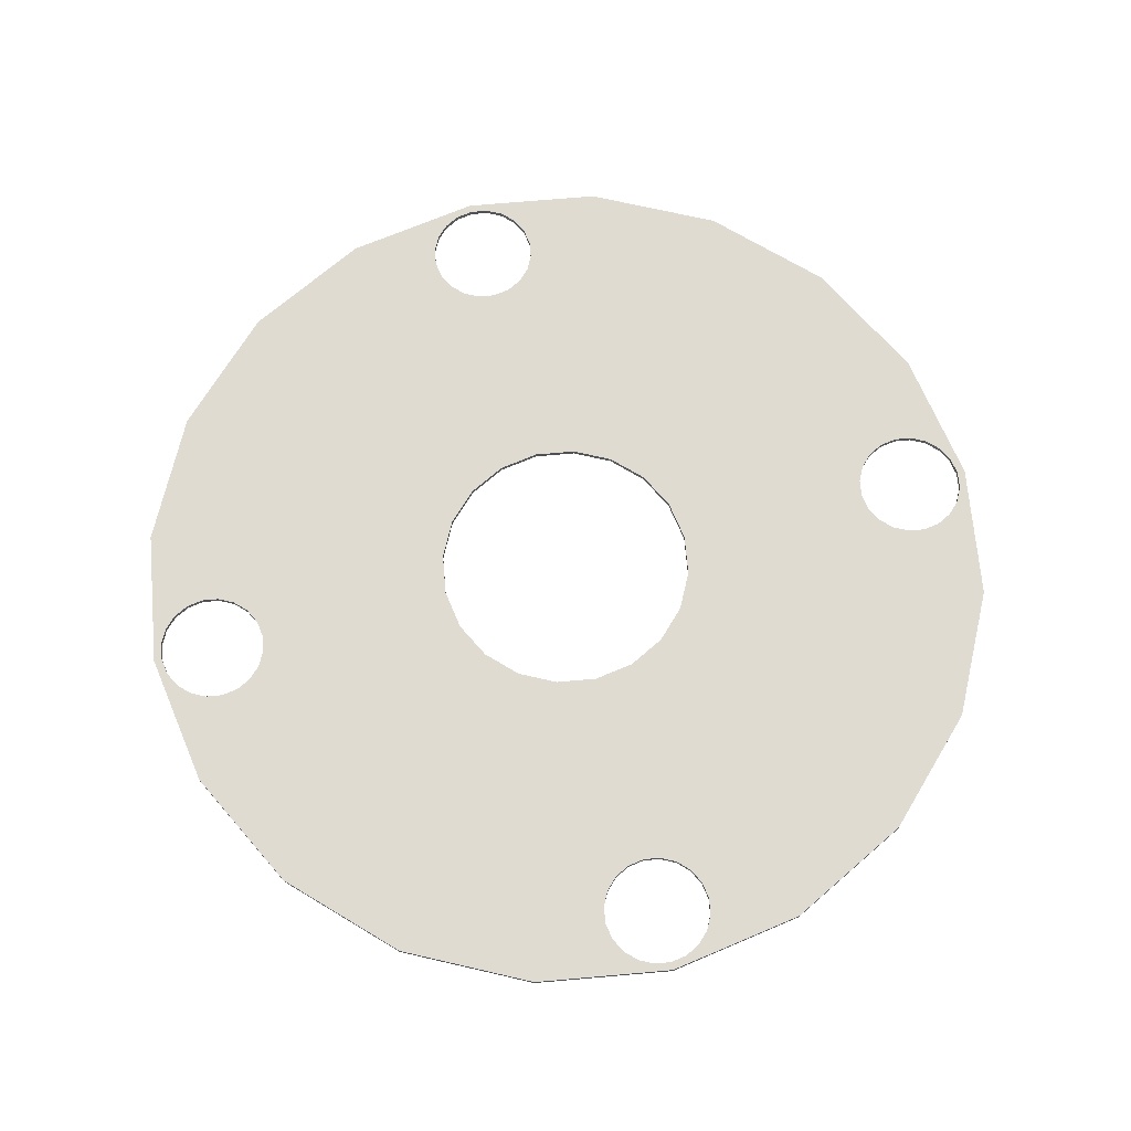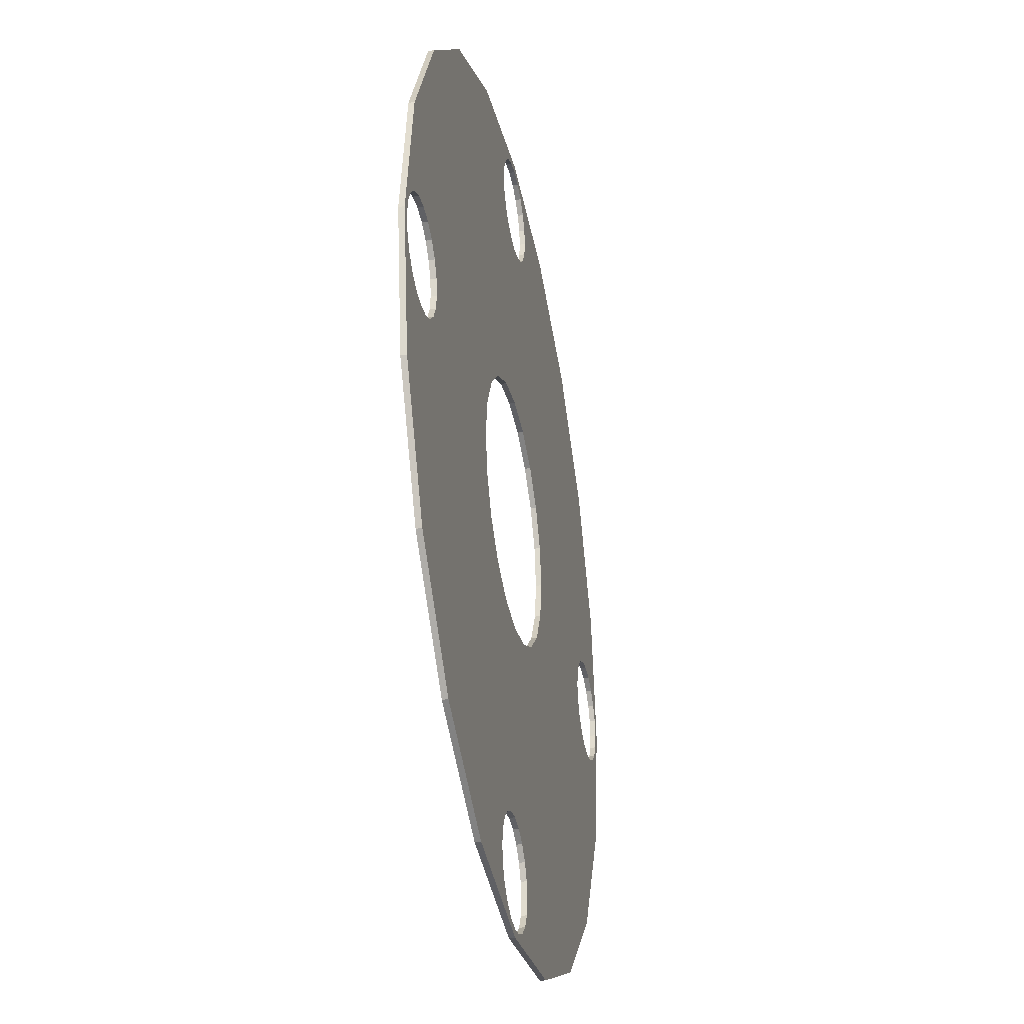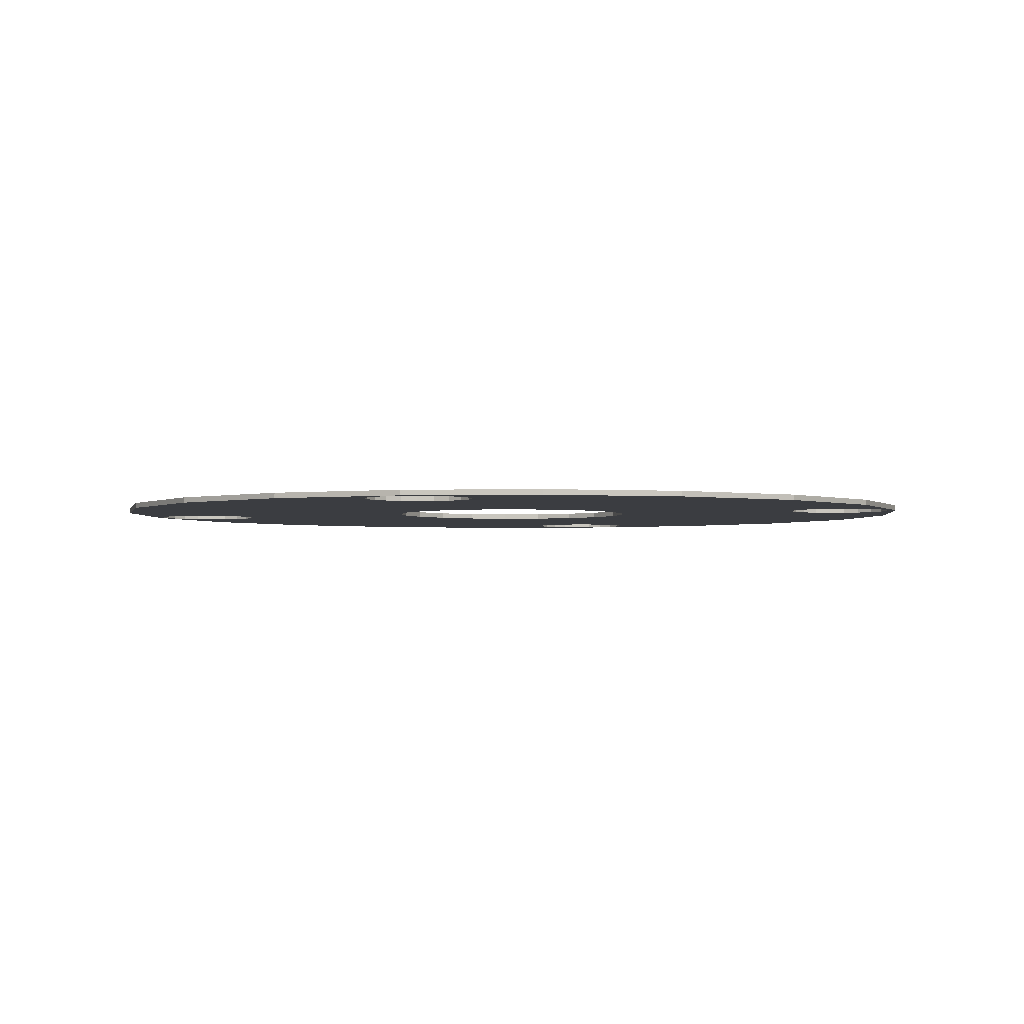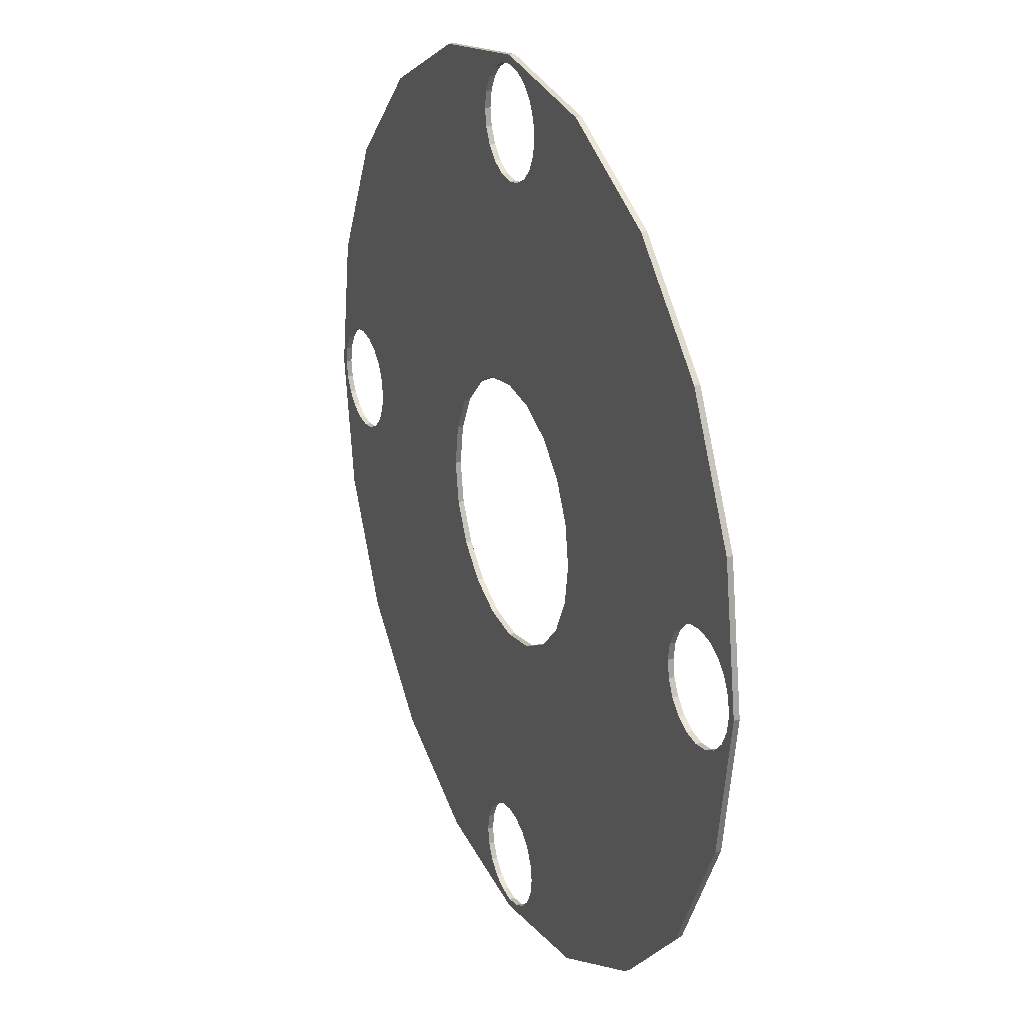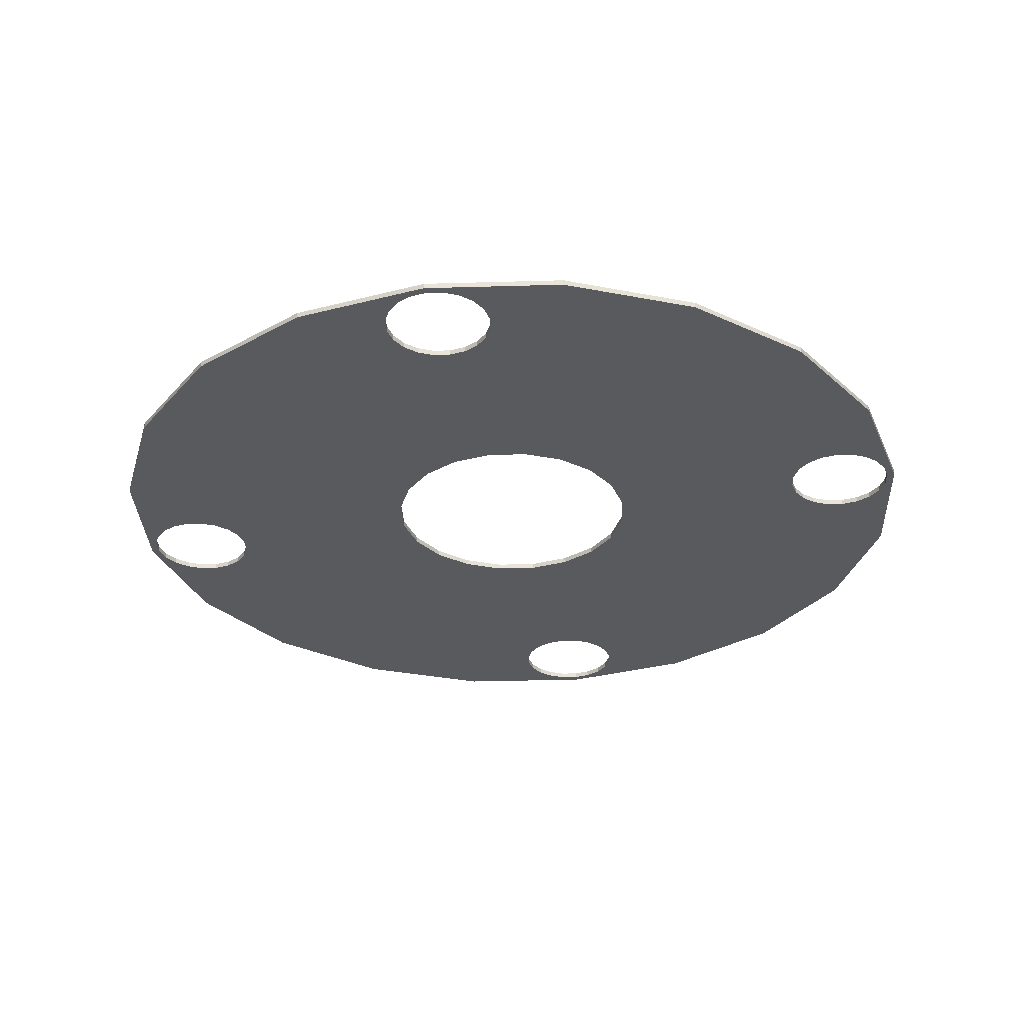
<metadata>
{"format":"obj","ext":"obj","renderer":"f3d","projection":"perspective","resolution":1024,"background":"white","views":[{"elev":70.0,"azim":166.0,"up":"+Z"},{"elev":-34.9,"azim":101.7,"up":"+Y"},{"elev":-2.5,"azim":-75.9,"up":"+Z"},{"elev":24.6,"azim":-114.2,"up":"+Y"},{"elev":-31.1,"azim":101.4,"up":"+Z"}]}
</metadata>
<code>
o obj_0
v -77.12 		1.813 		11
v -74.94 		3.999 		11
v -18.41 		10.11 		11
v -72.18 		5.402 		11
v -69.13 		5.886 		11
v -66.08 		5.402 		11
v -63.32 		3.999 		11
v -61.14 		1.813 		11
v -13.1 		15.42 		11
v -76.51 		21.19 		11
v -64.93 		43.91 		11
v 68.09 		-13.39 		11
v 68.09 		-13.39 		12
v 71.14 		-13.88 		12
v 71.14 		-13.88 		11
v 74.19 		5.402 		11
v 71.14 		5.886 		11
v 76.95 		3.999 		11
v 79.13 		1.813 		11
v 65.33 		-11.99 		11
v 65.33 		-11.99 		12
v 63.15 		-9.803 		11
v 63.15 		1.813 		11
v 63.15 		-9.803 		12
v 65.33 		3.999 		11
v 68.09 		5.402 		11
v 61.74 		-7.048 		11
v 61.74 		-7.048 		12
v -21.82 		3.422 		11
v -8.392 		63.09 		12
v 61.26 		-3.995 		11
v 61.26 		-3.995 		12
v -8.876 		66.14 		12
v -8.392 		69.19 		12
v 66.94 		43.91 		11
v 78.52 		21.19 		11
v 61.74 		-0.942 		11
v 61.74 		-0.942 		12
v -6.989 		71.95 		12
v -4.803 		74.13 		12
v 10.4 		63.09 		11
v -2.048 		75.54 		12
v 82.5 		-3.995 		11
v 82.5 		-3.995 		12
v 8.999 		60.33 		11
v 1.005 		76.02 		12
v 6.813 		58.15 		11
v 4.058 		56.74 		11
v 4.058 		75.54 		12
v 1.005 		56.26 		11
v 1.005 		-84.01 		12
v -46.9 		61.94 		11
v -24.18 		73.52 		11
v 66.94 		-51.9 		11
v 66.94 		-51.9 		12
v -6.412 		18.83 		11
v -6.412 		18.83 		12
v 6.813 		74.13 		12
v 78.52 		-29.18 		11
v 78.52 		-29.18 		12
v 1.005 		20.01 		11
v 1.005 		20.01 		12
v 6.813 		-66.14 		12
v 8.422 		18.83 		11
v 8.422 		18.83 		12
v 8.999 		-68.32 		12
v -2.048 		-83.53 		11
v 10.4 		-71.08 		12
v -4.803 		-82.12 		11
v 23.83 		-11.41 		11
v 23.83 		-11.41 		12
v 25.01 		-3.995 		12
v 10.89 		-74.13 		12
v 25.01 		-3.995 		11
v -6.989 		-79.94 		11
v -2.048 		-64.73 		12
v -8.392 		-77.18 		11
v 1.005 		-64.25 		12
v 15.11 		15.42 		11
v 15.11 		15.42 		12
v -8.876 		-74.13 		11
v 4.058 		-64.73 		12
v 26.19 		-81.51 		11
v 26.19 		-81.51 		12
v -8.392 		-71.08 		11
v 48.91 		-69.93 		11
v -6.989 		-68.32 		11
v 48.91 		-69.93 		12
v -4.803 		-66.14 		11
v -59.25 		-3.995 		12
v -23 		-3.995 		12
v 20.42 		-18.1 		11
v 20.42 		-18.1 		12
v 10.4 		-77.18 		11
v 10.89 		-74.13 		11
v 8.422 		-26.82 		12
v 8.999 		-79.94 		11
v 15.11 		-23.41 		11
v 1.005 		-28 		12
v 15.11 		-23.41 		12
v 6.813 		-82.12 		11
v -8.876 		-74.13 		12
v -6.412 		-26.82 		12
v 4.058 		-83.53 		11
v -13.1 		-23.41 		12
v 1.005 		-84.01 		11
v 1.005 		-85.5 		11
v 1.005 		-85.5 		12
v -18.41 		-18.1 		12
v 6.813 		-66.14 		11
v 80.54 		-0.942 		12
v 8.999 		-68.32 		11
v -72.18 		-13.39 		11
v -72.18 		-13.39 		12
v -69.13 		-13.88 		12
v -69.13 		-13.88 		11
v 10.4 		-71.08 		11
v 81.02 		-3.995 		12
v -74.94 		-11.99 		11
v -74.94 		-11.99 		12
v 80.54 		-7.048 		12
v -2.048 		-64.73 		11
v -77.12 		-9.803 		11
v -77.12 		-9.803 		12
v 79.13 		-9.803 		12
v 1.005 		-64.25 		11
v -78.53 		-7.048 		11
v -78.53 		-7.048 		12
v 76.95 		-11.99 		12
v 4.058 		-64.73 		11
v 74.19 		-13.39 		12
v -79.01 		-3.995 		11
v -79.01 		-3.995 		12
v -24.18 		-81.51 		12
v -76.51 		-29.18 		12
v -64.93 		-51.9 		12
v -46.9 		-69.93 		12
v -78.53 		-0.942 		11
v -78.53 		-0.942 		12
v -80.5 		-3.995 		12
v 8.422 		-26.82 		11
v -77.12 		1.813 		12
v 1.005 		-28 		11
v -59.73 		-0.942 		11
v -59.73 		-0.942 		12
v -74.94 		3.999 		12
v -6.412 		-26.82 		11
v -72.18 		5.402 		12
v -59.25 		-3.995 		11
v -69.13 		5.886 		12
v -59.73 		-7.048 		11
v -59.73 		-7.048 		12
v -61.14 		-9.803 		11
v -61.14 		-9.803 		12
v -66.08 		5.402 		12
v -63.32 		-11.99 		11
v -63.32 		-11.99 		12
v -63.32 		3.999 		12
v 80.54 		-0.942 		11
v -66.08 		-13.39 		11
v -66.08 		-13.39 		12
v -61.14 		1.813 		12
v 81.02 		-3.995 		11
v 80.54 		-7.048 		11
v -64.93 		43.91 		12
v 79.13 		-9.803 		11
v -76.51 		21.19 		12
v -21.82 		-11.41 		11
v -21.82 		-11.41 		12
v 76.95 		-11.99 		11
v -23 		-3.995 		11
v 74.19 		-13.39 		11
v 74.19 		5.402 		12
v 71.14 		5.886 		12
v 76.95 		3.999 		12
v 79.13 		1.813 		12
v -76.51 		-29.18 		11
v -2.048 		56.74 		11
v -4.803 		58.15 		11
v -64.93 		-51.9 		11
v -6.989 		60.33 		11
v -46.9 		-69.93 		11
v -8.392 		63.09 		11
v -24.18 		-81.51 		11
v -8.392 		69.19 		11
v -8.876 		66.14 		11
v -6.989 		71.95 		11
v -13.1 		-23.41 		11
v -4.803 		74.13 		11
v -2.048 		75.54 		11
v -18.41 		-18.1 		11
v 1.005 		76.02 		11
v 4.058 		75.54 		11
v 6.813 		74.13 		11
v -80.5 		-3.995 		11
v 8.999 		71.95 		11
v 10.4 		69.19 		11
v 10.89 		66.14 		11
v 20.42 		10.11 		11
v 20.42 		10.11 		12
v 8.999 		71.95 		12
v 10.4 		69.19 		12
v 1.005 		77.5 		11
v 23.83 		3.422 		11
v 23.83 		3.422 		12
v 10.89 		66.14 		12
v 26.19 		73.52 		11
v 48.91 		61.94 		11
v 1.005 		77.5 		12
v 63.15 		1.813 		12
v 48.91 		61.94 		12
v 26.19 		73.52 		12
v -24.18 		73.52 		12
v 65.33 		3.999 		12
v -46.9 		61.94 		12
v 68.09 		5.402 		12
v 78.52 		21.19 		12
v 66.94 		43.91 		12
v -18.41 		10.11 		12
v -13.1 		15.42 		12
v 1.005 		56.26 		12
v 10.4 		63.09 		12
v 8.999 		60.33 		12
v -21.82 		3.422 		12
v 6.813 		58.15 		12
v 4.058 		56.74 		12
v -2.048 		-83.53 		12
v -2.048 		56.74 		12
v -4.803 		-82.12 		12
v -4.803 		58.15 		12
v -6.989 		60.33 		12
v -6.989 		-79.94 		12
v -8.392 		-77.18 		12
v -8.392 		-71.08 		12
v -6.989 		-68.32 		12
v -4.803 		-66.14 		12
v 10.4 		-77.18 		12
v 8.999 		-79.94 		12
v 6.813 		-82.12 		12
v 4.058 		-83.53 		12
g group_0_15277357
f 1 10 2
f 4 2 10
f 5 10 6
f 5 4 10
f 10 11 6
f 7 6 11
f 12 13 14
f 12 14 15
f 17 26 36
f 20 21 13
f 20 13 12
f 18 36 19
f 22 24 21
f 22 21 20
f 27 28 24
f 27 24 22
f 26 25 35
f 28 27 31
f 28 31 32
f 18 16 36
f 16 17 36
f 35 36 26
f 37 38 32
f 37 32 31
f 159 36 43
f 209 213 42
f 40 213 39
f 60 59 44
f 43 44 59
f 41 208 45
f 3 11 9
f 46 209 42
f 52 9 11
f 8 7 3
f 144 8 29
f 59 60 55
f 59 55 54
f 61 62 57
f 61 57 56
f 64 65 62
f 64 62 61
f 93 71 70
f 68 88 66
f 70 71 72
f 70 72 74
f 73 84 68
f 184 69 67
f 75 69 184
f 96 99 78
f 72 204 74
f 77 75 184
f 86 88 84
f 86 84 83
f 184 188 85
f 86 54 88
f 55 88 54
f 87 188 89
f 90 152 169
f 92 93 70
f 93 92 98
f 95 83 94
f 93 98 100
f 76 103 236
f 102 234 134
f 97 83 101
f 104 101 83
f 83 107 104
f 134 184 108
f 107 108 184
f 82 96 78
f 99 103 78
f 76 78 103
f 108 107 83
f 113 114 115
f 113 115 116
f 118 44 111
f 119 120 114
f 119 114 113
f 123 124 120
f 123 120 119
f 125 60 121
f 134 234 105
f 109 137 105
f 127 128 124
f 127 124 123
f 131 60 129
f 129 60 125
f 128 127 132
f 128 132 133
f 126 122 147
f 143 141 126
f 14 60 131
f 109 169 154
f 154 137 109
f 114 135 115
f 136 161 135
f 136 137 157
f 134 105 137
f 138 139 133
f 138 133 132
f 133 139 140
f 139 138 142
f 1 142 138
f 28 32 71
f 145 8 144
f 110 130 141
f 2 146 142
f 2 142 1
f 145 144 149
f 145 149 90
f 4 148 146
f 4 146 2
f 5 150 148
f 5 148 4
f 151 152 90
f 151 90 149
f 153 154 152
f 153 152 151
f 6 155 150
f 6 150 5
f 143 126 147
f 130 126 141
f 122 89 147
f 118 121 44
f 44 121 60
f 156 157 154
f 156 154 153
f 7 158 155
f 7 155 6
f 36 159 19
f 160 161 157
f 160 157 156
f 8 162 158
f 8 158 7
f 60 14 13
f 21 55 13
f 161 160 116
f 161 116 115
f 8 145 162
f 60 13 55
f 10 167 165
f 10 165 11
f 109 168 169
f 169 168 171
f 169 171 91
f 16 173 174
f 16 174 17
f 166 59 170
f 29 91 171
f 18 175 173
f 18 173 16
f 172 170 59
f 19 176 175
f 19 175 18
f 19 111 176
f 140 177 135
f 71 93 24
f 24 28 71
f 72 71 32
f 38 205 32
f 72 32 205
f 180 136 135
f 180 135 177
f 182 137 136
f 182 136 180
f 184 134 137
f 184 137 182
f 183 181 52
f 100 88 93
f 53 185 186
f 166 164 59
f 43 59 164
f 43 164 163
f 163 159 43
f 53 187 185
f 103 188 105
f 88 100 66
f 63 100 96
f 15 59 12
f 20 12 112
f 15 172 59
f 63 66 100
f 59 54 12
f 112 12 54
f 105 188 109
f 191 109 188
f 21 24 88
f 88 24 93
f 53 203 190
f 190 189 53
f 189 187 53
f 192 203 193
f 109 191 168
f 194 193 207
f 167 10 140
f 55 21 88
f 96 82 63
f 237 84 73
f 88 68 84
f 140 195 177
f 196 194 207
f 229 134 227
f 108 227 134
f 196 207 197
f 80 79 200
f 199 200 79
f 124 135 120
f 120 135 114
f 52 53 183
f 140 135 128
f 205 200 199
f 202 212 201
f 204 205 199
f 207 193 203
f 192 190 203
f 124 128 135
f 133 140 128
f 206 212 202
f 204 72 205
f 209 203 213
f 208 41 207
f 198 207 41
f 197 207 198
f 46 49 209
f 58 212 49
f 209 49 212
f 58 201 212
f 38 37 210
f 23 210 37
f 25 214 210
f 25 210 23
f 206 222 212
f 200 212 222
f 211 212 200
f 52 215 213
f 52 213 53
f 26 216 214
f 26 214 25
f 27 70 31
f 70 74 31
f 74 204 31
f 37 31 204
f 23 37 204
f 52 11 215
f 165 215 11
f 17 174 216
f 17 216 26
f 224 29 3
f 35 218 217
f 35 217 36
f 224 3 219
f 92 70 22
f 98 92 112
f 62 221 57
f 36 217 43
f 44 43 217
f 9 220 219
f 9 219 3
f 206 41 222
f 65 221 62
f 57 221 228
f 230 57 228
f 9 56 220
f 45 223 222
f 45 222 41
f 112 92 22
f 27 22 70
f 22 20 112
f 29 224 91
f 47 225 223
f 47 223 45
f 48 226 225
f 48 225 47
f 195 140 10
f 54 86 112
f 112 110 98
f 83 117 86
f 112 86 117
f 97 94 83
f 95 117 83
f 141 98 110
f 226 48 50
f 226 50 221
f 51 67 227
f 184 67 107
f 67 106 107
f 106 104 107
f 178 228 221
f 178 221 50
f 52 181 56
f 179 230 228
f 179 228 178
f 181 231 230
f 181 230 179
f 113 177 119
f 200 223 80
f 225 80 223
f 179 178 56
f 183 30 231
f 183 231 181
f 123 119 177
f 127 123 177
f 179 56 181
f 178 50 56
f 61 56 50
f 64 61 50
f 50 48 64
f 38 210 205
f 177 195 127
f 185 34 33
f 185 33 186
f 218 211 200
f 187 39 34
f 187 34 185
f 132 195 138
f 200 205 210
f 214 218 200
f 69 229 227
f 69 227 67
f 189 40 39
f 189 39 187
f 7 11 3
f 75 232 229
f 75 229 69
f 190 42 40
f 190 40 189
f 77 233 232
f 77 232 75
f 192 46 42
f 192 42 190
f 144 29 149
f 33 213 30
f 39 213 34
f 40 42 213
f 33 34 213
f 233 77 81
f 233 81 102
f 193 49 46
f 193 46 192
f 182 180 156
f 85 234 102
f 85 102 81
f 194 58 49
f 194 49 193
f 87 235 234
f 87 234 85
f 196 201 58
f 196 58 194
f 89 236 235
f 89 235 87
f 30 219 231
f 197 202 201
f 197 201 196
f 89 76 236
f 171 149 29
f 198 206 202
f 198 202 197
f 57 230 220
f 94 237 73
f 94 73 95
f 168 191 153
f 153 151 168
f 151 149 168
f 171 168 149
f 3 29 8
f 97 238 237
f 97 237 94
f 220 231 219
f 219 30 213
f 41 206 198
f 101 239 238
f 101 238 97
f 186 33 183
f 30 183 33
f 104 240 239
f 104 239 101
f 162 145 224
f 53 213 203
f 147 89 188
f 87 85 188
f 81 77 184
f 81 184 85
f 240 104 106
f 240 106 51
f 203 209 212
f 203 212 207
f 219 165 224
f 84 108 83
f 67 51 106
f 208 211 218
f 208 218 35
f 110 63 130
f 207 212 211
f 207 211 208
f 112 66 63
f 112 63 110
f 64 79 65
f 80 65 79
f 66 112 117
f 66 117 68
f 182 153 191
f 213 215 219
f 215 165 219
f 165 158 224
f 57 220 56
f 68 117 95
f 68 95 73
f 122 76 89
f 191 188 182
f 184 182 188
f 91 224 90
f 51 227 108
f 126 78 76
f 126 76 122
f 177 160 180
f 160 156 180
f 113 116 177
f 116 160 177
f 156 153 182
f 233 134 232
f 79 35 199
f 161 136 157
f 157 137 154
f 115 135 161
f 132 127 195
f 195 10 138
f 1 138 10
f 102 134 233
f 229 232 134
f 35 25 199
f 140 139 167
f 235 236 105
f 234 235 105
f 152 154 169
f 146 167 142
f 142 167 139
f 91 90 169
f 35 79 47
f 64 47 79
f 64 48 47
f 148 167 146
f 103 105 236
f 150 167 148
f 47 45 35
f 238 84 237
f 45 208 35
f 145 90 224
f 239 84 238
f 167 150 155
f 158 165 155
f 162 224 158
f 167 155 165
f 108 84 240
f 25 23 199
f 204 199 23
f 176 217 175
f 239 240 84
f 51 108 240
f 130 82 78
f 130 78 126
f 217 176 111
f 130 63 82
f 96 100 98
f 214 200 210
f 147 188 103
f 186 183 53
f 52 56 9
f 141 96 98
f 216 218 214
f 96 141 143
f 96 143 99
f 174 217 216
f 147 103 99
f 147 99 143
f 173 217 174
f 175 217 173
f 218 216 217
f 111 19 159
f 217 111 44
f 111 159 163
f 111 163 118
f 164 121 118
f 164 118 163
f 223 200 222
f 166 125 121
f 166 121 164
f 226 65 225
f 80 225 65
f 170 129 125
f 170 125 166
f 226 221 65
f 172 131 129
f 172 129 170
f 131 172 15
f 131 15 14
f 231 220 230

</code>
